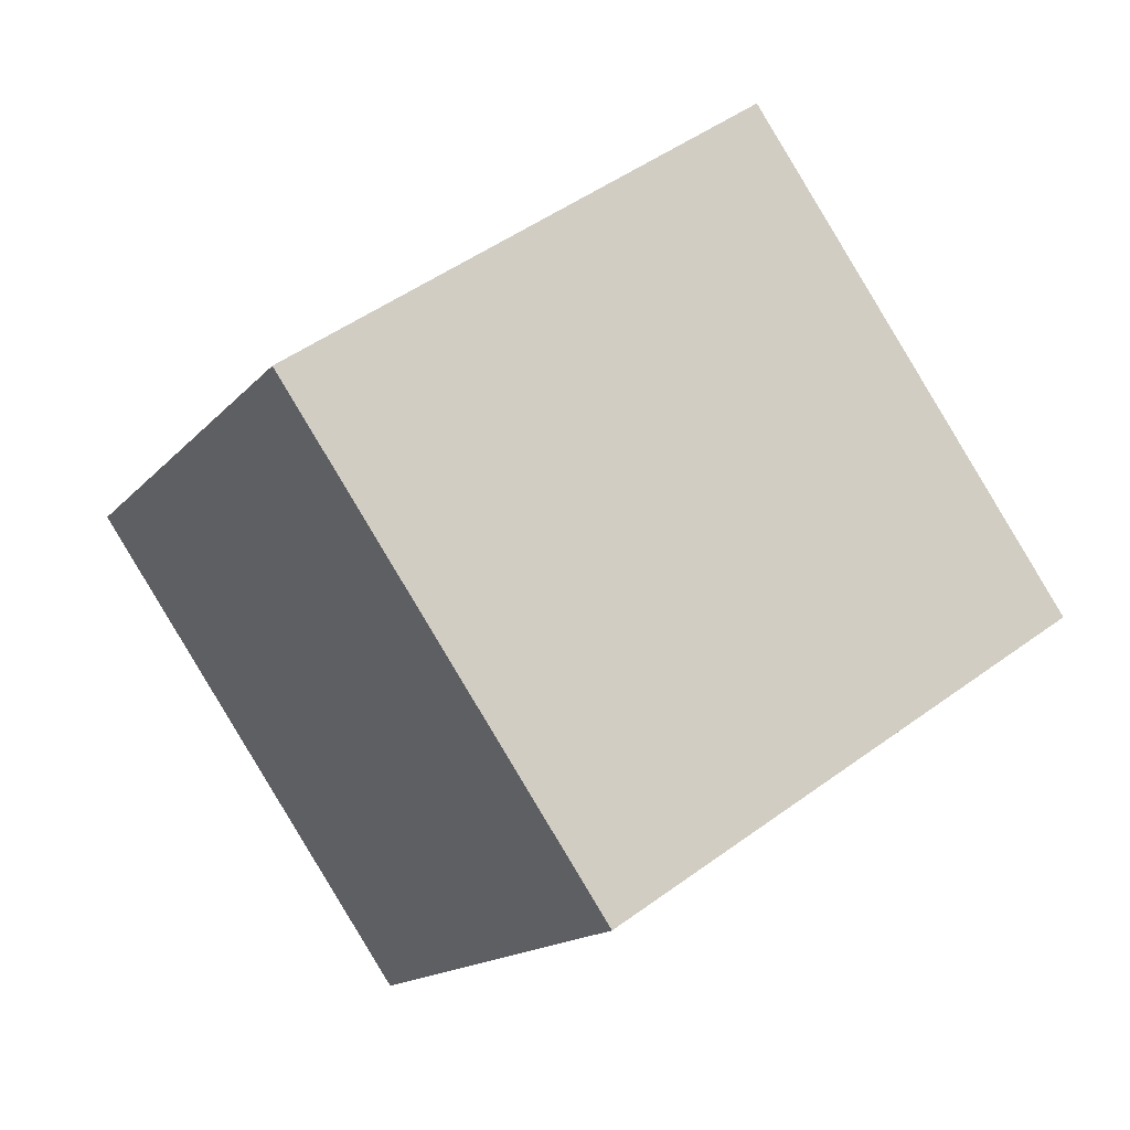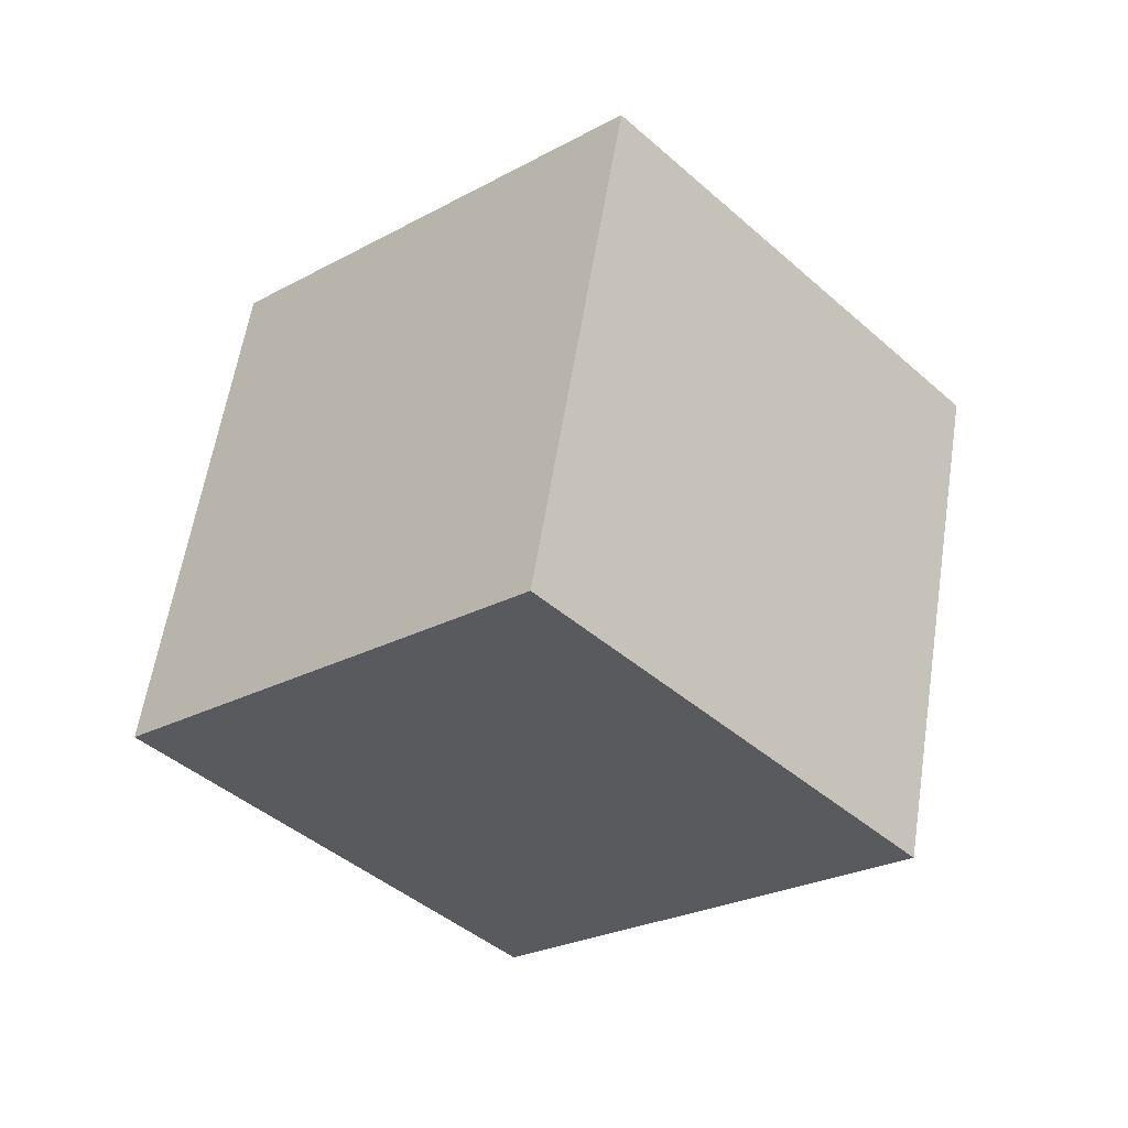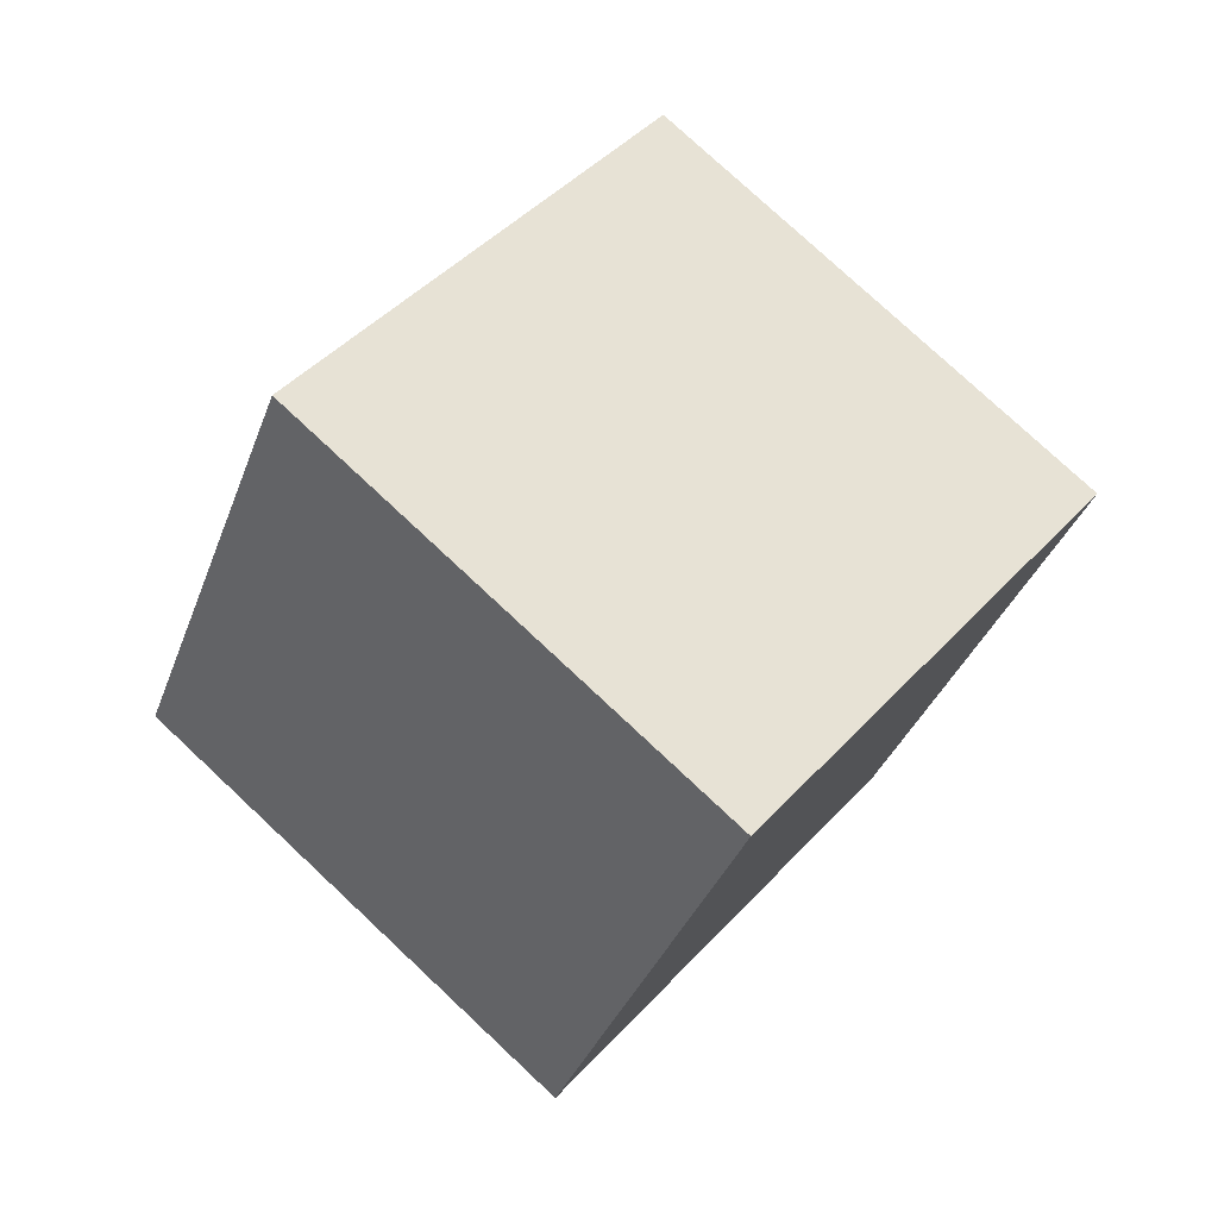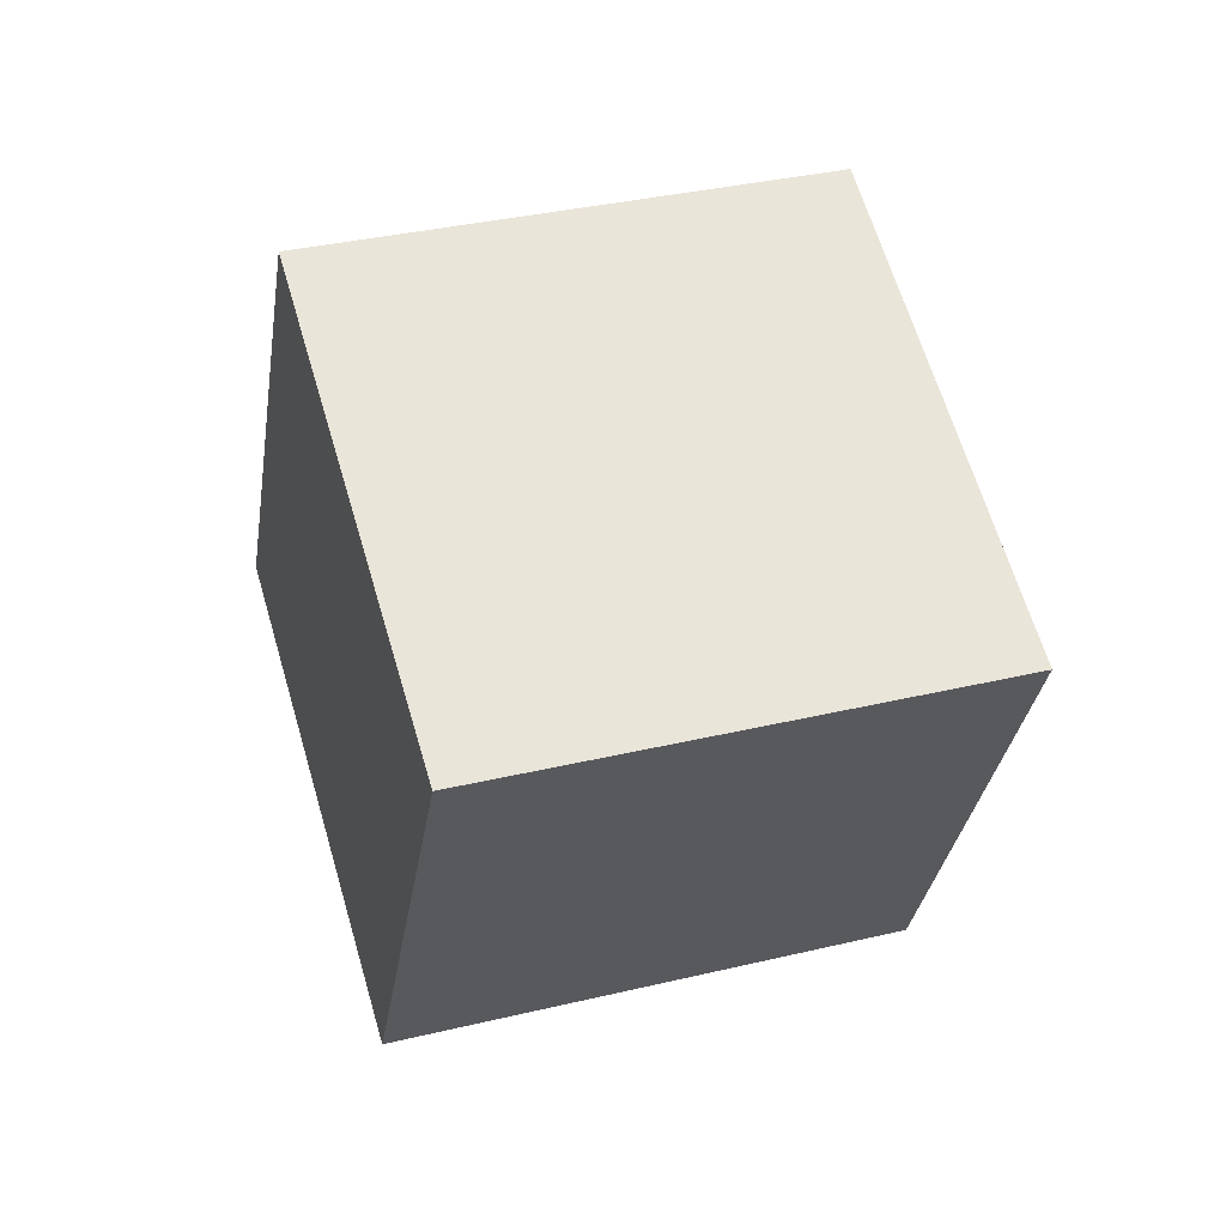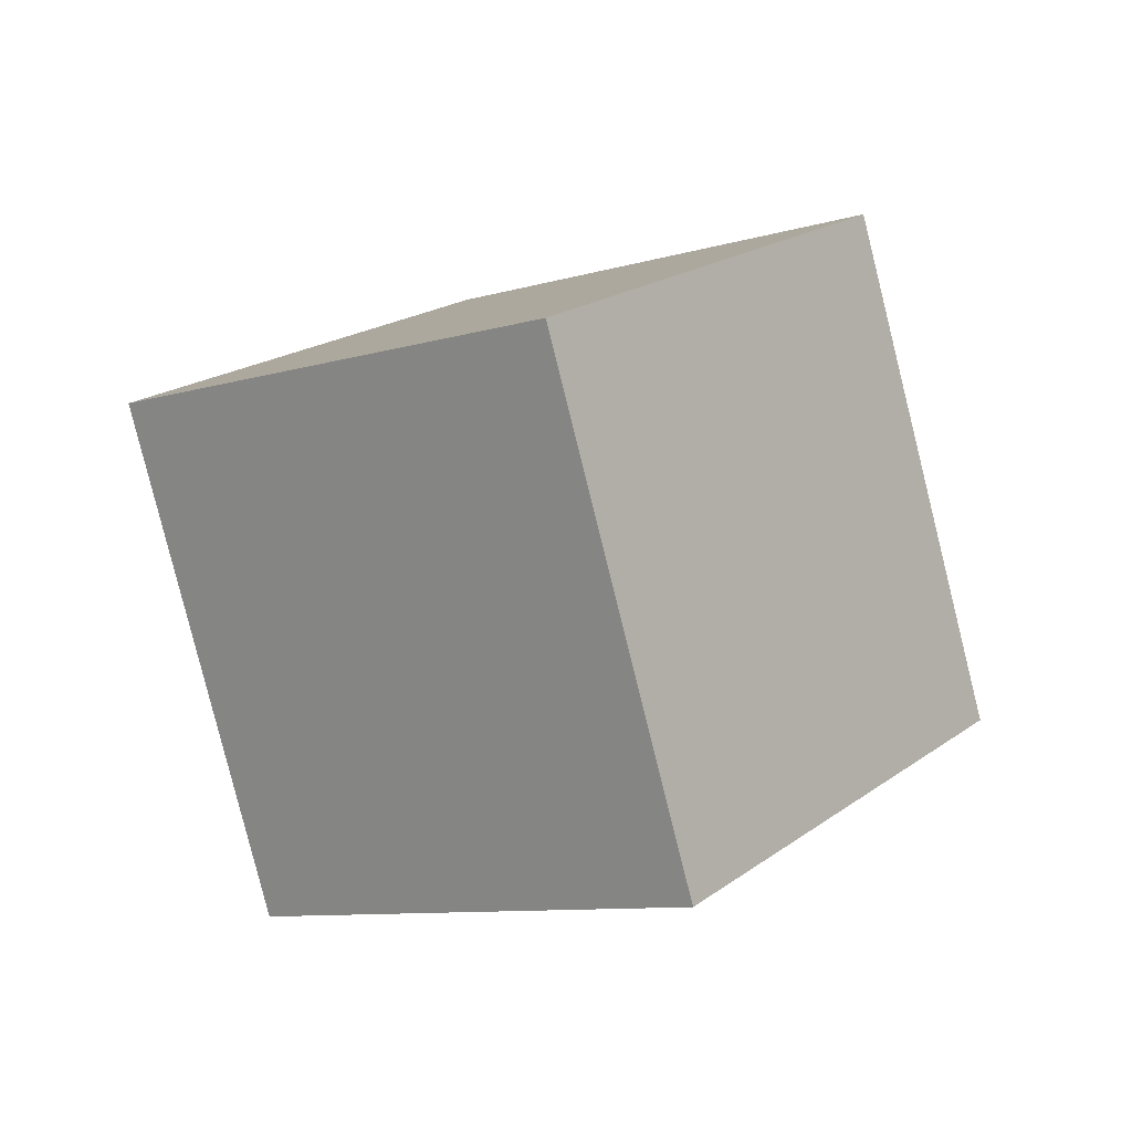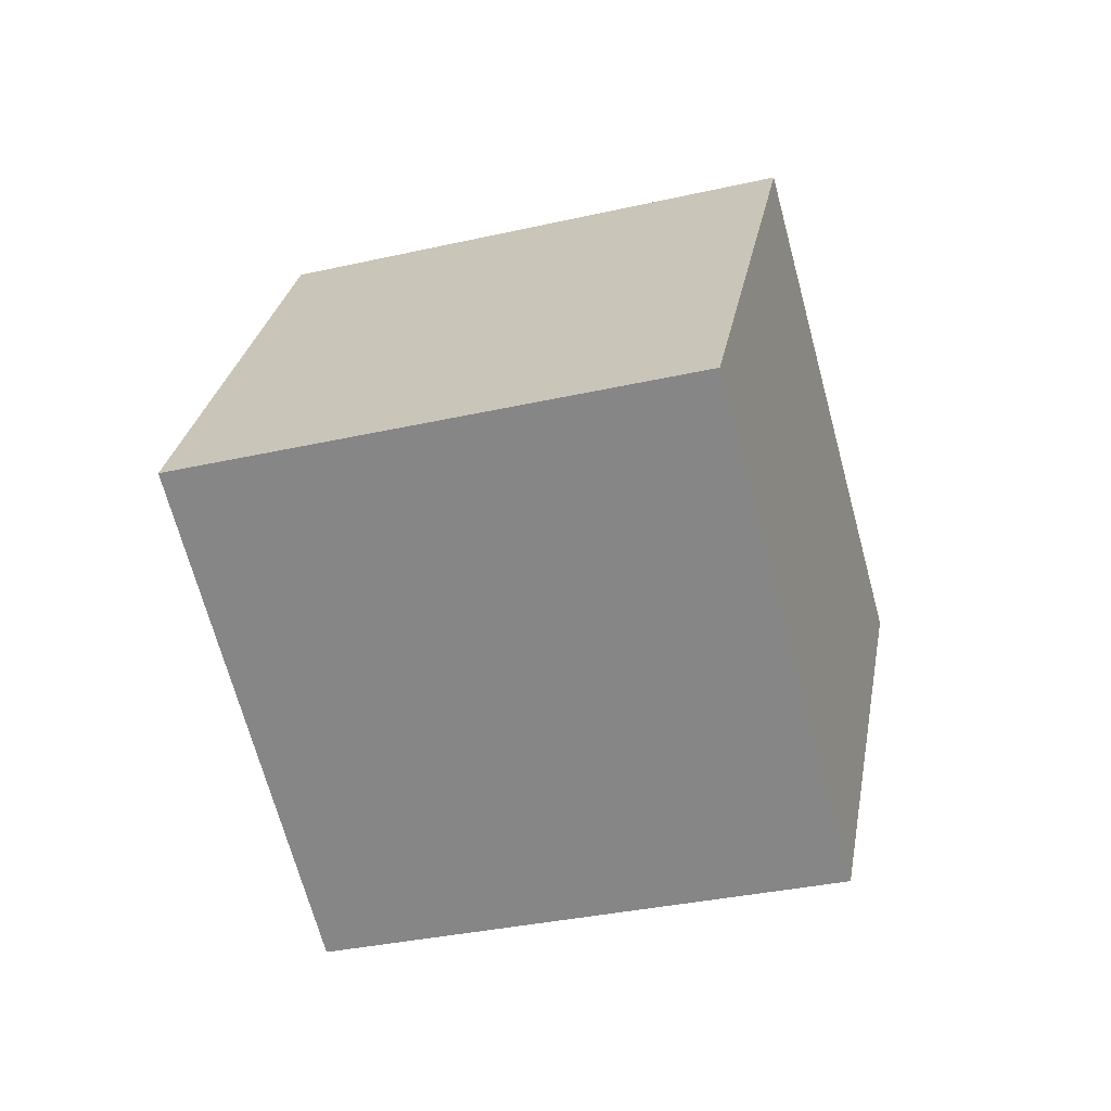
<metadata>
{"format":"obj","ext":"obj","renderer":"f3d","projection":"perspective","resolution":1024,"background":"white","views":[{"elev":37.6,"azim":157.4,"up":"+Y"},{"elev":75.1,"azim":-86.7,"up":"+Z"},{"elev":-77.7,"azim":-46.2,"up":"+Z"},{"elev":-74.0,"azim":179.8,"up":"+Z"},{"elev":-36.5,"azim":30.4,"up":"+Z"},{"elev":68.7,"azim":170.4,"up":"+Z"}]}
</metadata>
<code>
o Cube
v 0.5305 -0.07468 -1.647
v 0.8088 -1.506 -0.2784
v 1.091 1.308 -0.3151
v 1.369 -0.1235 1.054
v -1.369 0.1235 -1.054
v -1.091 -1.308 0.3151
v -0.8088 1.506 0.2784
v -0.5305 0.07468 1.647
f 1 5 7 3
f 4 3 7 8
f 8 7 5 6
f 6 2 4 8
f 2 1 3 4
f 6 5 1 2

</code>
